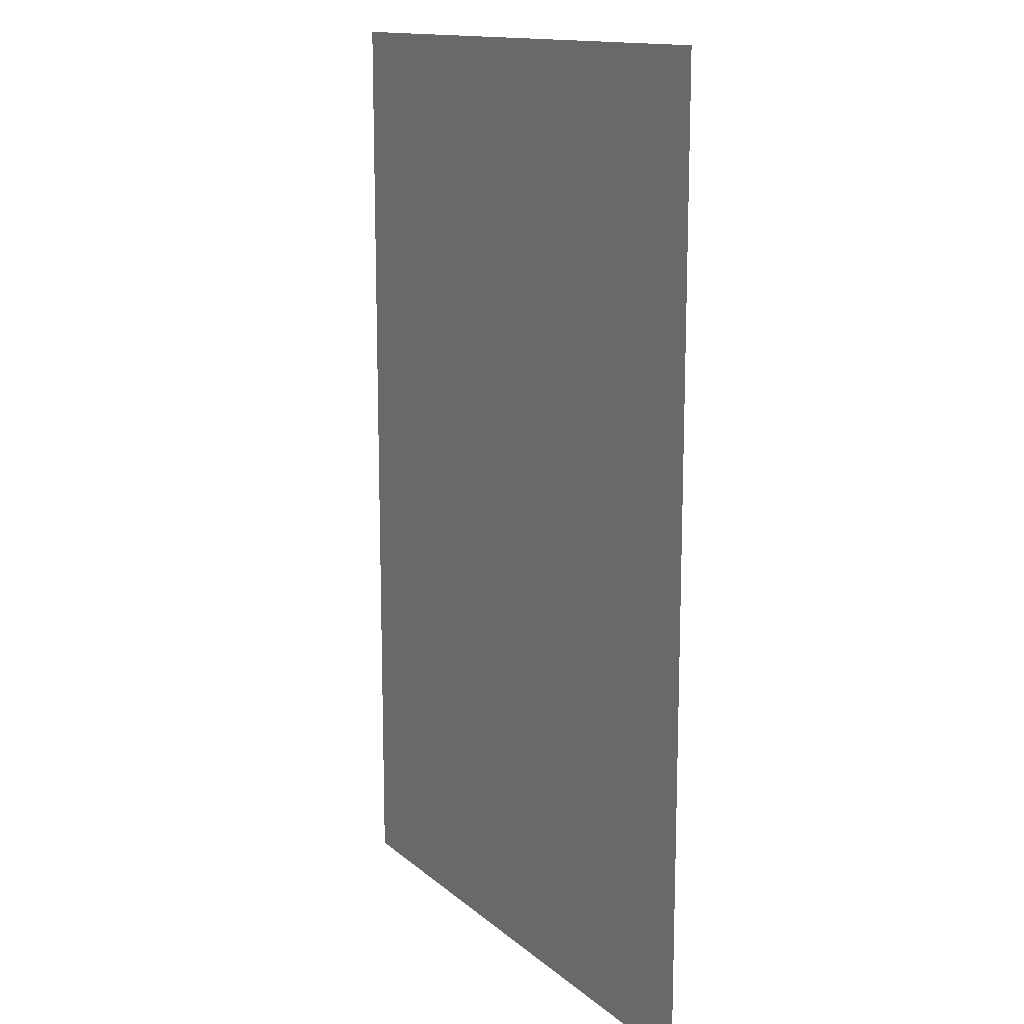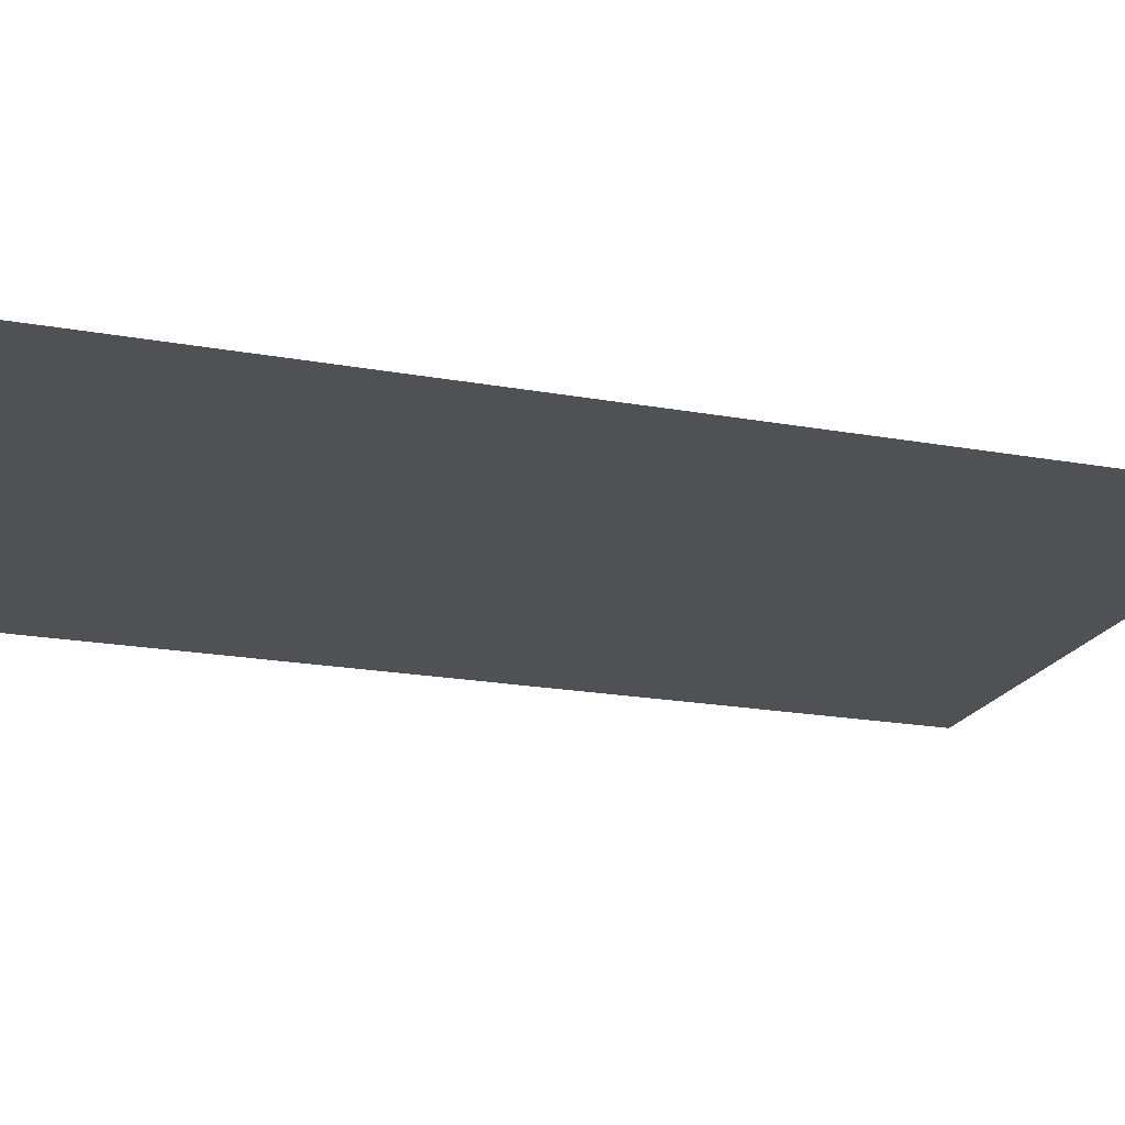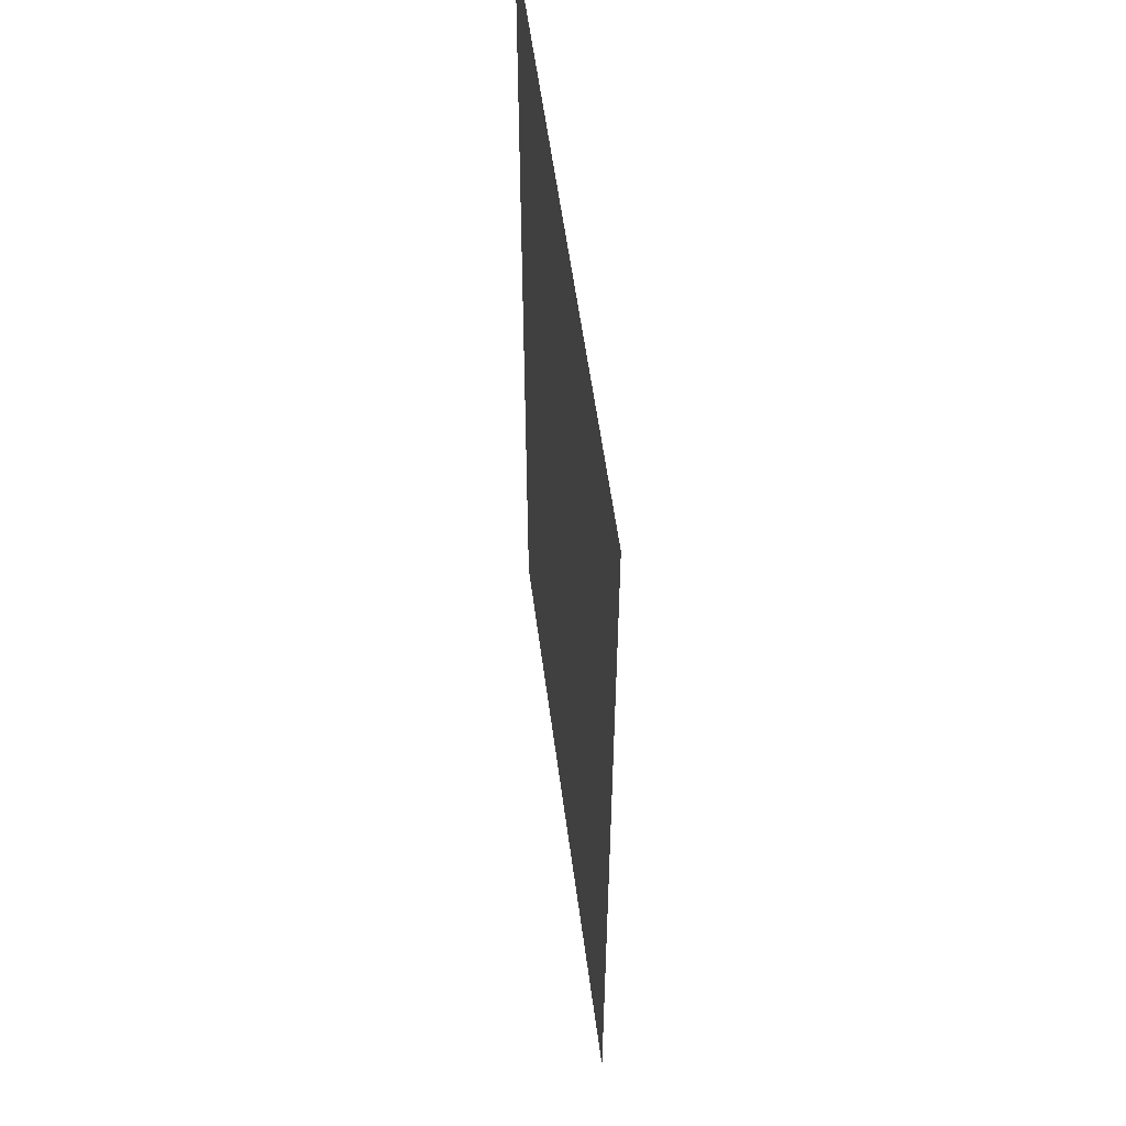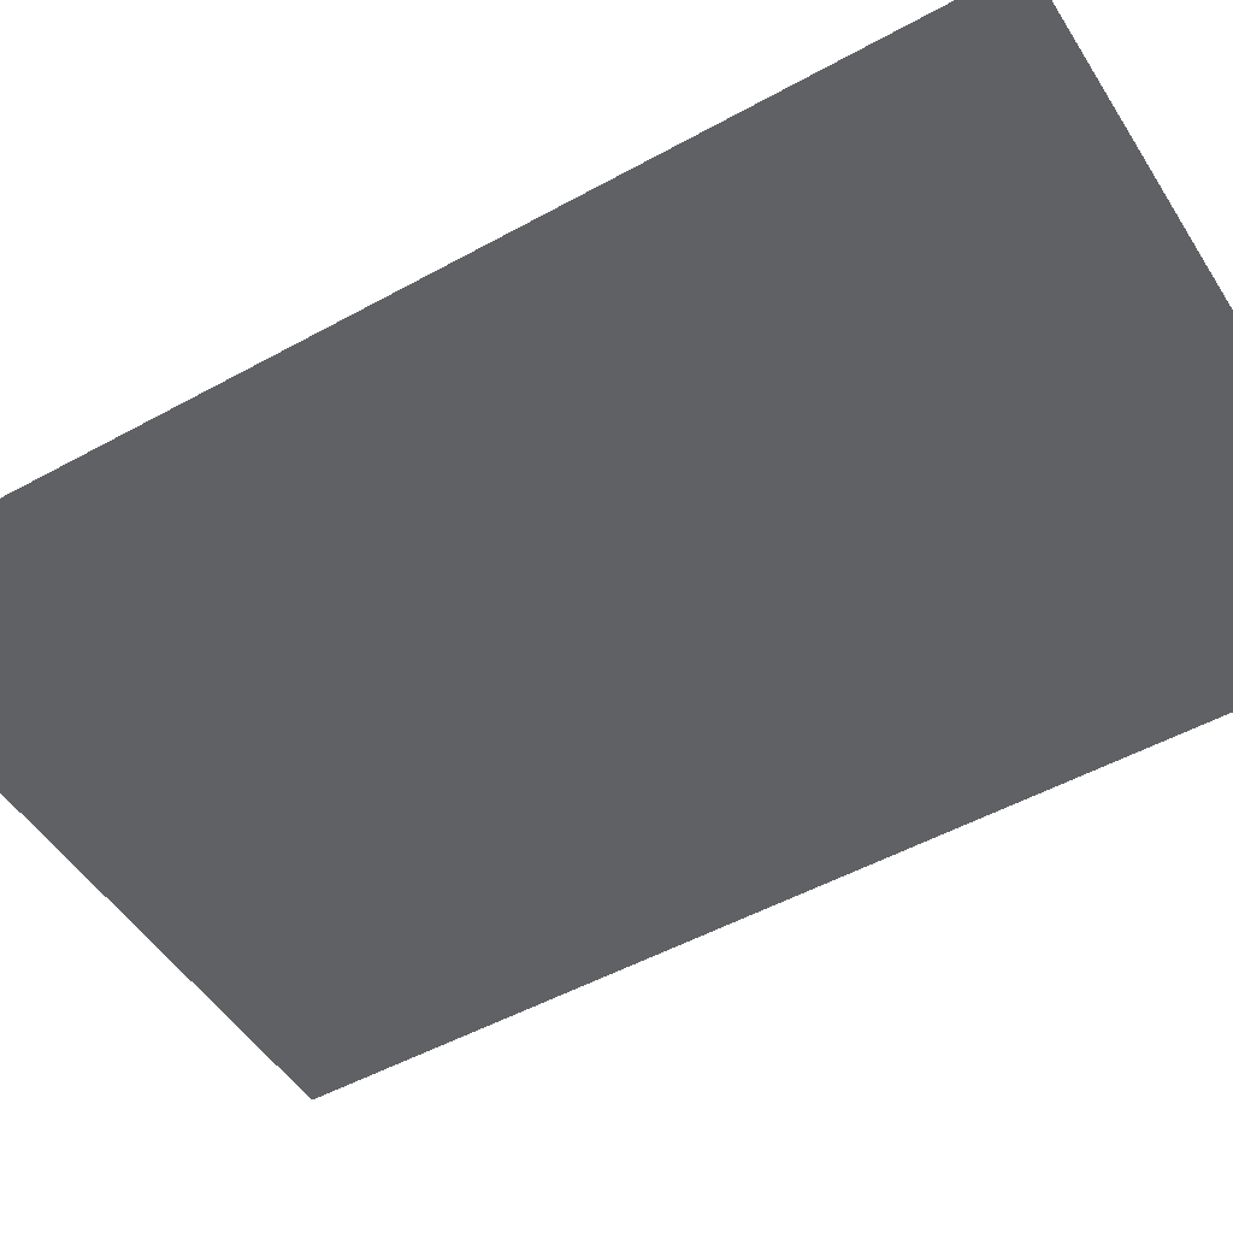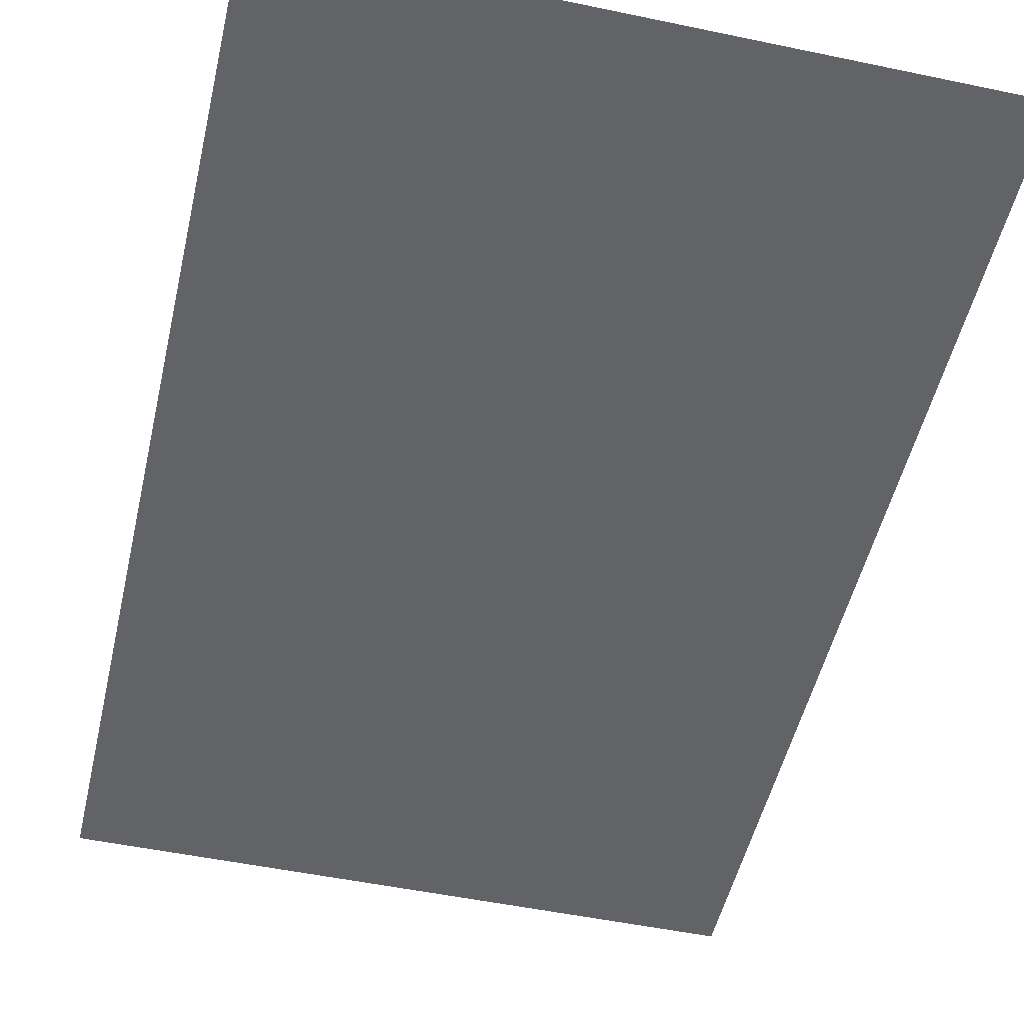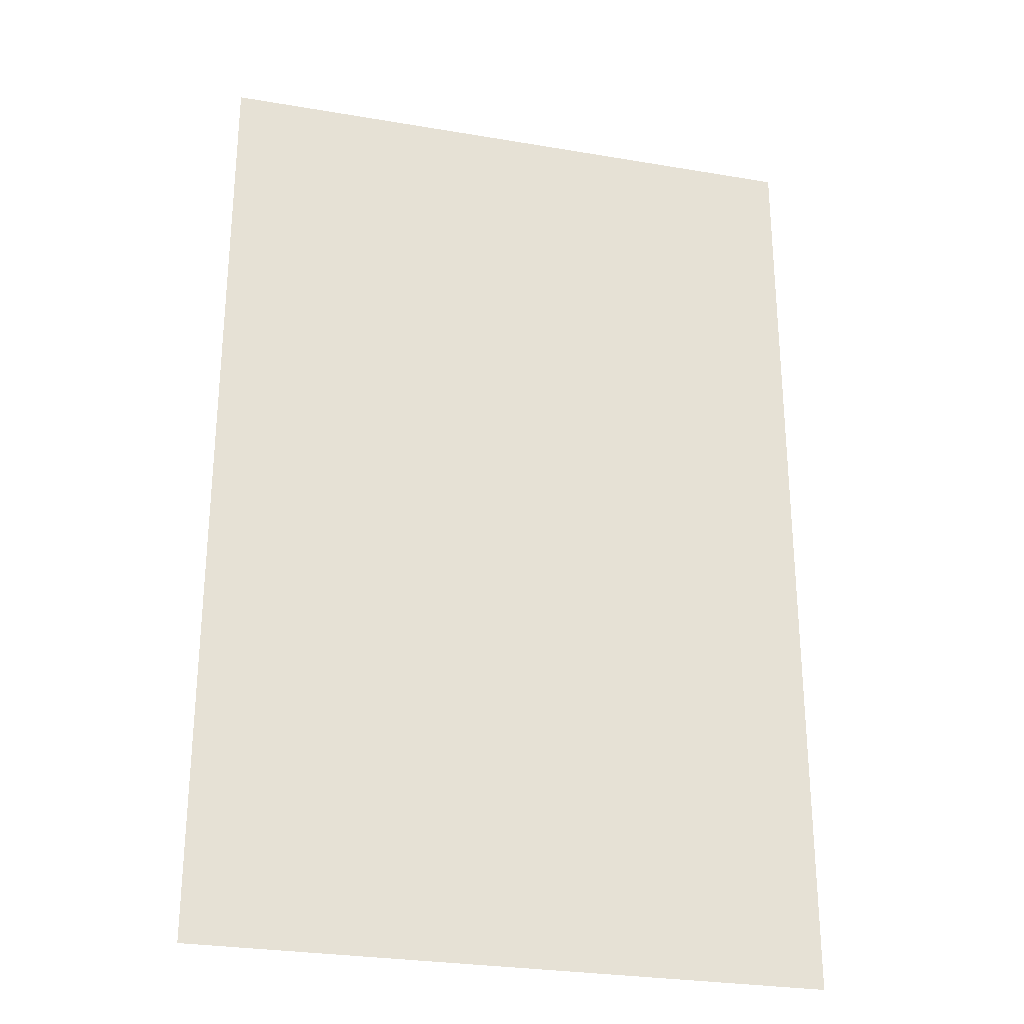
<metadata>
{"format":"obj","ext":"obj","renderer":"f3d","projection":"perspective","resolution":1024,"background":"white","views":[{"elev":13.9,"azim":60.2,"up":"+Y"},{"elev":-20.0,"azim":-108.5,"up":"+Z"},{"elev":56.5,"azim":82.5,"up":"+Y"},{"elev":-49.8,"azim":-58.6,"up":"+Z"},{"elev":-50.9,"azim":-12.9,"up":"+Z"},{"elev":-28.0,"azim":165.5,"up":"+Y"}]}
</metadata>
<code>
g ground
v -53.74 -157.4 0
v -226.2 -290.6 0
v -226.2 -157.4 0
v -53.74 -290.6 0
v 118.7 -157.4 0
v 118.7 -290.6 0
v -53.74 -24.23 0
v -226.2 -24.23 0
v 118.7 -24.23 0
v -53.74 109 0
v -226.2 109 0
v 118.7 109 0
v -53.74 242.2 0
v -226.2 242.2 0
v 118.7 242.2 0
g ground_0
f -13 -14 -15
f -12 -15 -14
f -15 -12 -11
f -10 -11 -12
f -15 -9 -13
f -8 -13 -9
f -9 -15 -7
f -11 -7 -15
f -9 -6 -8
f -5 -8 -6
f -6 -9 -4
f -7 -4 -9
f -6 -3 -5
f -2 -5 -3
f -3 -6 -1
f -4 -1 -6

</code>
